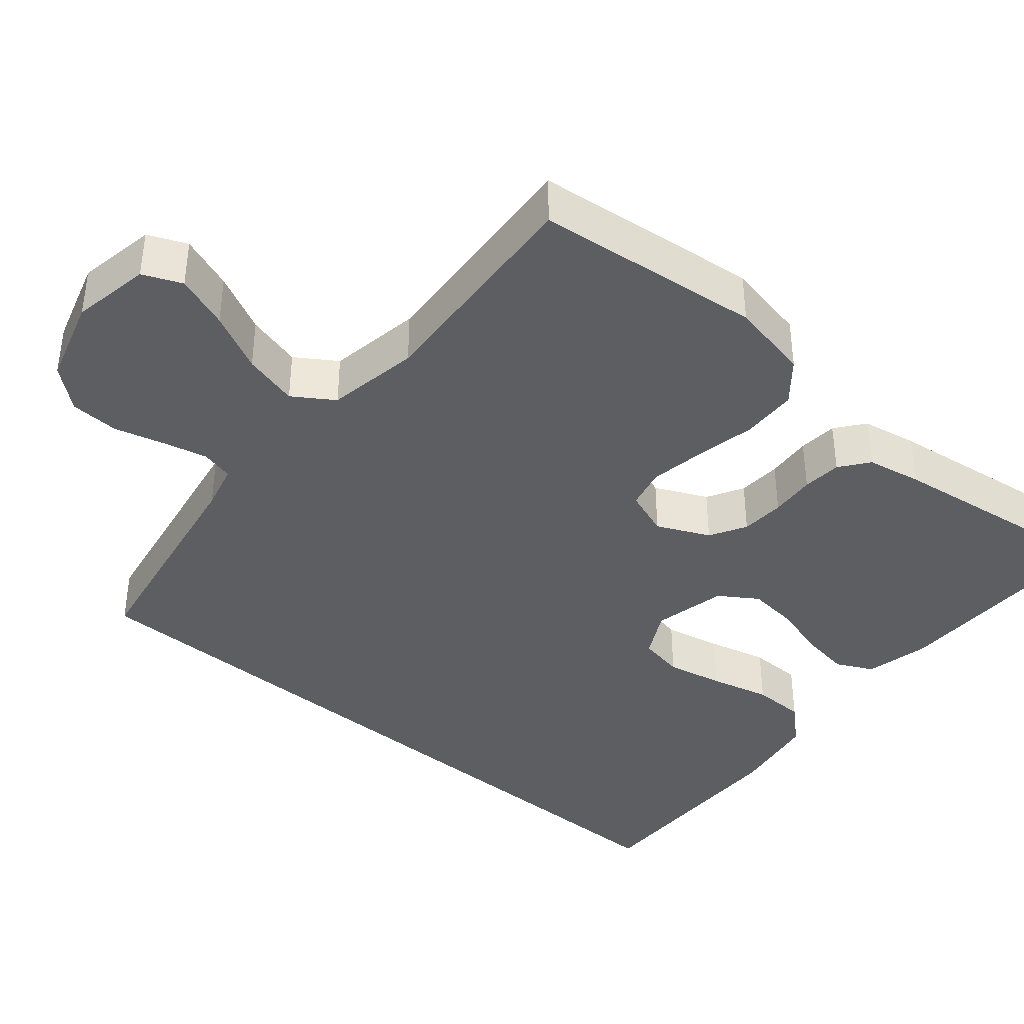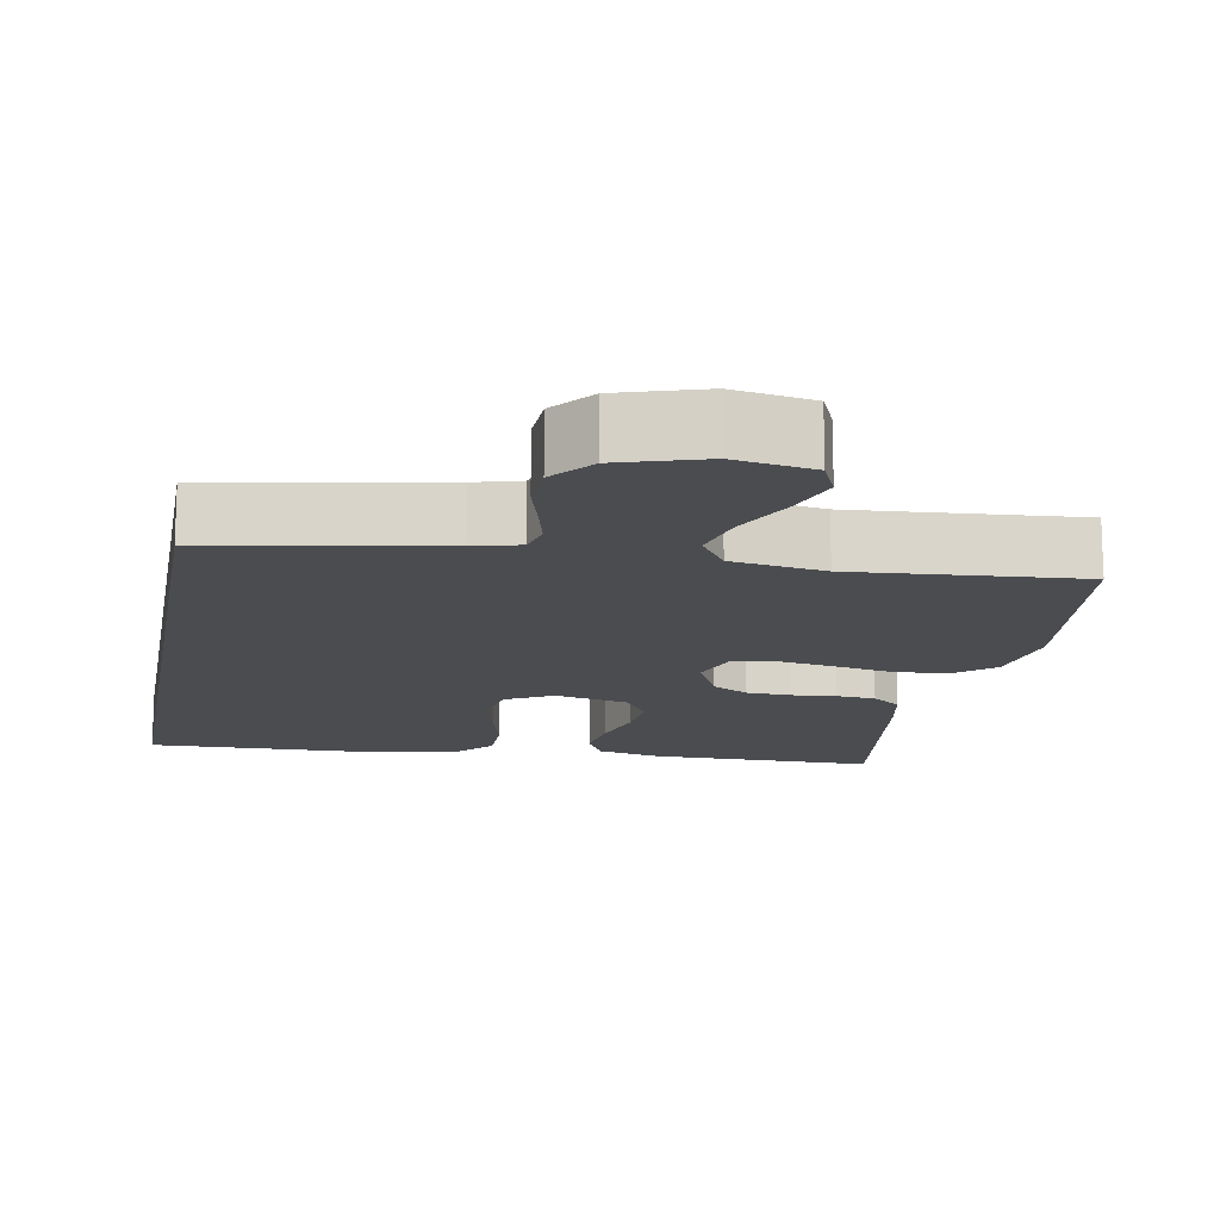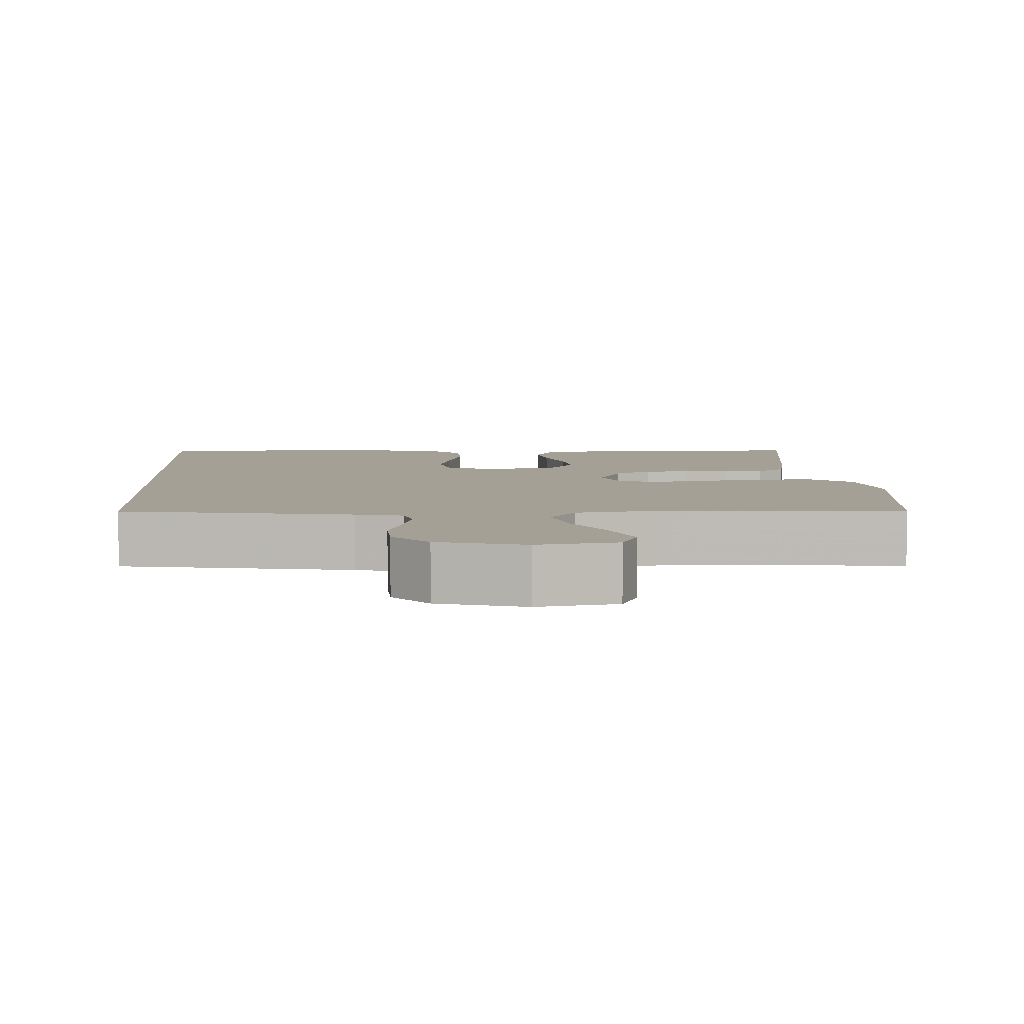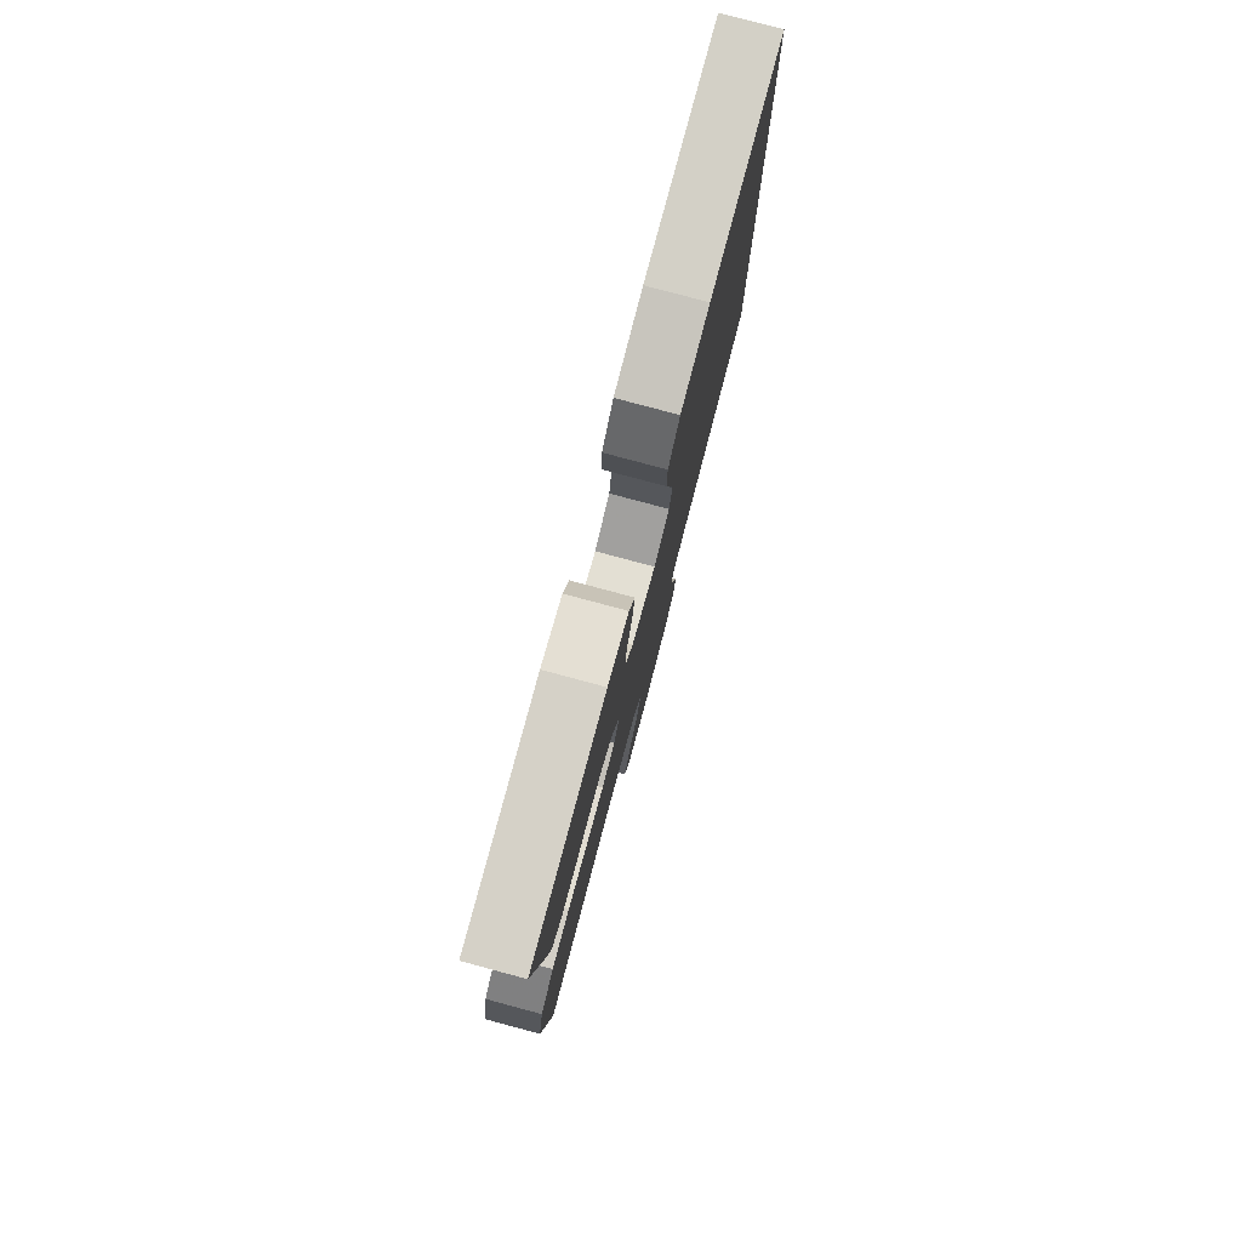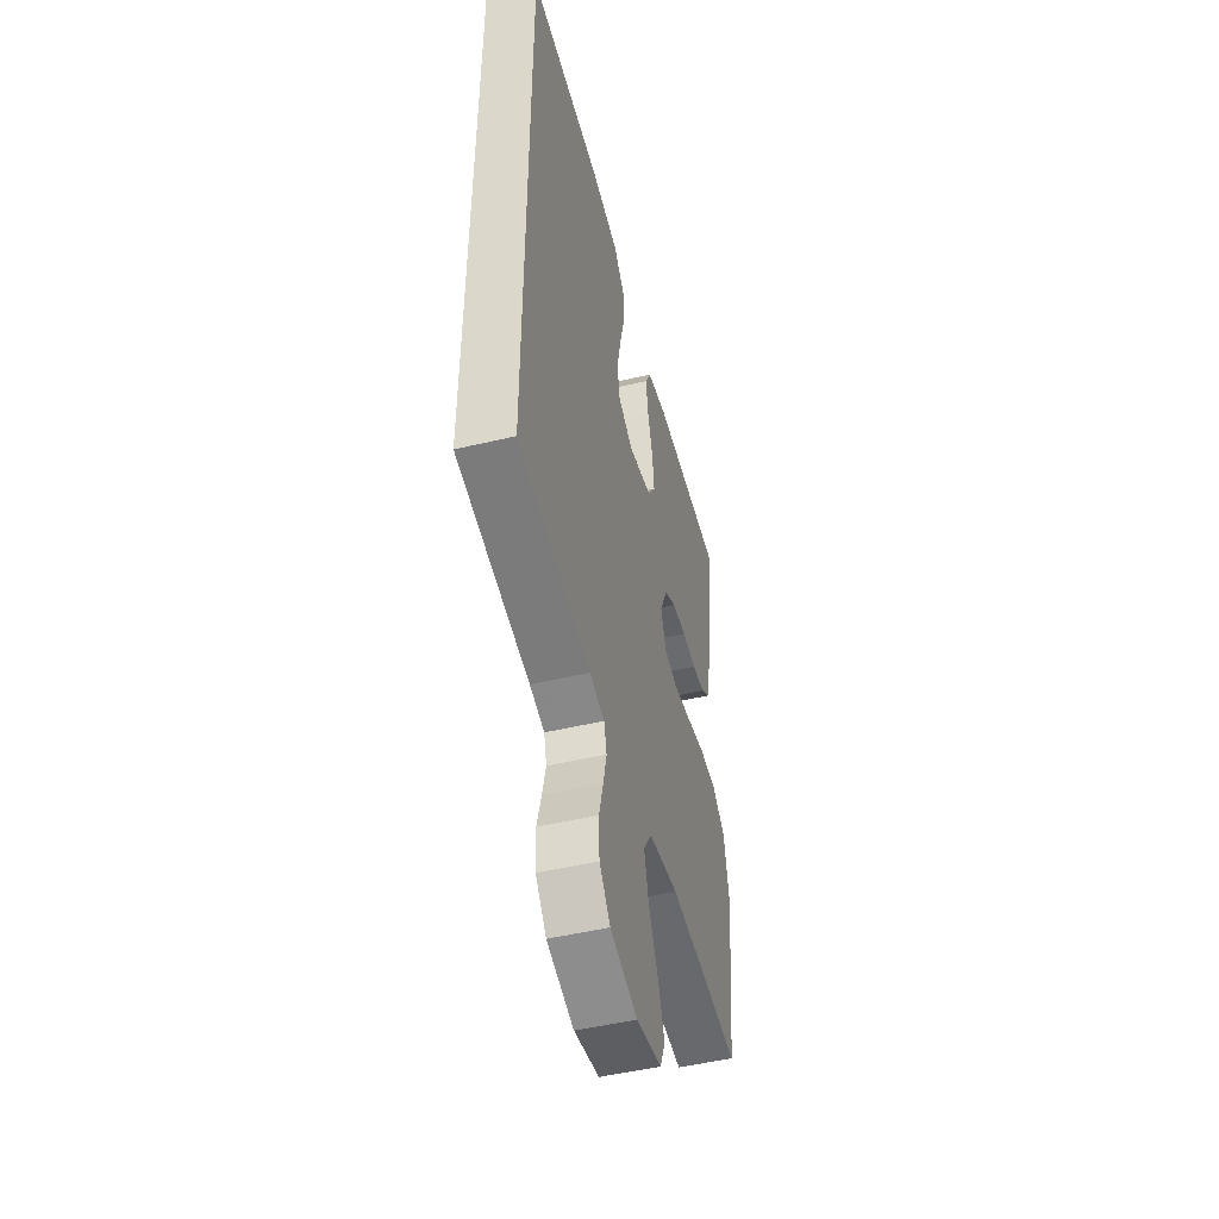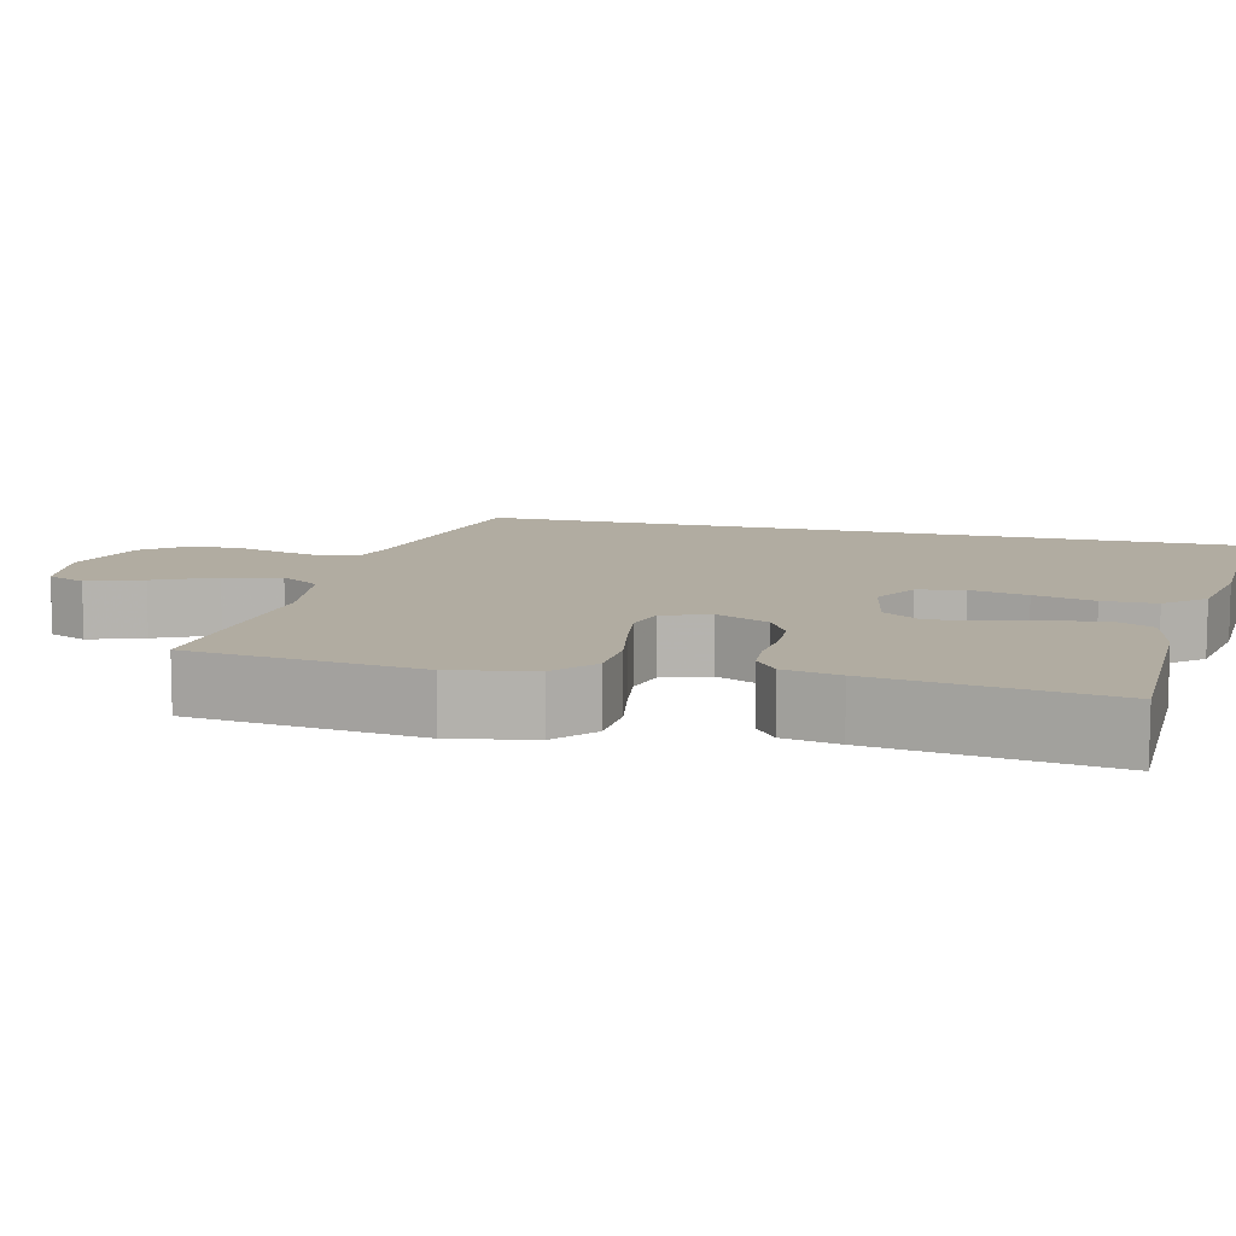
<metadata>
{"format":"obj","ext":"obj","renderer":"f3d","projection":"perspective","resolution":1024,"background":"white","views":[{"elev":-39.4,"azim":-130.4,"up":"+Y"},{"elev":-14.9,"azim":169.8,"up":"+Y"},{"elev":5.9,"azim":176.8,"up":"+Y"},{"elev":79.6,"azim":-75.0,"up":"+Z"},{"elev":-48.9,"azim":104.8,"up":"+Z"},{"elev":10.2,"azim":-75.5,"up":"+Y"}]}
</metadata>
<code>
v -0.5 0.07 0.5
v -0.2 0.07 0.498
v -0.116 0.07 0.479
v -0.092 0.07 0.431
v -0.102 0.07 0.365
v -0.123 0.07 0.293
v -0.13 0.07 0.226
v -0.097 0.07 0.176
v 0 0.07 0.155
v 0.062 0.07 0.188
v 0.073 0.07 0.248
v 0.057 0.07 0.323
v 0.037 0.07 0.402
v 0.038 0.07 0.472
v 0.084 0.07 0.522
v 0.2 0.07 0.542
v 0.5 0.07 0.548
v 0.5 0.07 -0.451
v 0.2 0.07 -0.505
v 0.139 0.07 -0.521
v 0.128 0.07 -0.564
v 0.142 0.07 -0.623
v 0.16 0.07 -0.689
v 0.157 0.07 -0.754
v 0.112 0.07 -0.808
v 0 0.07 -0.842
v -0.104 0.07 -0.824
v -0.126 0.07 -0.773
v -0.1 0.07 -0.702
v -0.061 0.07 -0.624
v -0.042 0.07 -0.551
v -0.077 0.07 -0.498
v -0.2 0.07 -0.478
v -0.5 0.07 -0.5
v -0.534 0.07 -0.2
v -0.513 0.07 -0.093
v -0.46 0.07 -0.049
v -0.386 0.07 -0.046
v -0.306 0.07 -0.062
v -0.233 0.07 -0.074
v -0.179 0.07 -0.061
v -0.157 0.07 0
v -0.189 0.07 0.069
v -0.237 0.07 0.096
v -0.295 0.07 0.099
v -0.355 0.07 0.094
v -0.407 0.07 0.098
v -0.445 0.07 0.127
v -0.459 0.07 0.2
v -0.5 0 0.5
v -0.2 0 0.498
v -0.116 0 0.479
v -0.092 0 0.431
v -0.102 0 0.365
v -0.123 0 0.293
v -0.13 0 0.226
v -0.097 0 0.176
v 0 0 0.155
v 0.062 0 0.188
v 0.073 0 0.248
v 0.057 0 0.323
v 0.037 0 0.402
v 0.038 0 0.472
v 0.084 0 0.522
v 0.2 0 0.542
v 0.5 0 0.548
v 0.5 0 -0.451
v 0.2 0 -0.505
v 0.139 0 -0.521
v 0.128 0 -0.564
v 0.142 0 -0.623
v 0.16 0 -0.689
v 0.157 0 -0.754
v 0.112 0 -0.808
v 0 0 -0.842
v -0.104 0 -0.824
v -0.126 0 -0.773
v -0.1 0 -0.702
v -0.061 0 -0.624
v -0.042 0 -0.551
v -0.077 0 -0.498
v -0.2 0 -0.478
v -0.5 0 -0.5
v -0.534 0 -0.2
v -0.513 0 -0.093
v -0.46 0 -0.049
v -0.386 0 -0.046
v -0.306 0 -0.062
v -0.233 0 -0.074
v -0.179 0 -0.061
v -0.157 0 0
v -0.189 0 0.069
v -0.237 0 0.096
v -0.295 0 0.099
v -0.355 0 0.094
v -0.407 0 0.098
v -0.445 0 0.127
v -0.459 0 0.2
f 4 5 6
f 3 4 6
f 2 3 6
f 1 2 6
f 49 1 6
f 48 49 6
f 47 48 6
f 46 47 6
f 45 46 6
f 44 45 6 7
f 43 44 7 8
f 42 43 8 9
f 41 42 9 10
f 37 38 39
f 36 37 39
f 35 36 39
f 34 35 39
f 33 34 39
f 32 33 39 40
f 31 32 40 41
f 28 29 30
f 27 28 30
f 26 27 30
f 25 26 30
f 24 25 30
f 23 24 30
f 22 23 30
f 21 22 30 31
f 31 41 10
f 21 31 10
f 20 21 10
f 16 17 18
f 15 16 18
f 14 15 18
f 13 14 18
f 12 13 18
f 11 12 18
f 11 18 19
f 10 11 19 20
f 55 54 53
f 55 53 52
f 55 52 51
f 55 51 50
f 55 50 98
f 55 98 97
f 55 97 96
f 55 96 95
f 55 95 94
f 56 55 94 93
f 57 56 93 92
f 58 57 92 91
f 59 58 91 90
f 88 87 86
f 88 86 85
f 88 85 84
f 88 84 83
f 88 83 82
f 89 88 82 81
f 90 89 81 80
f 79 78 77
f 79 77 76
f 79 76 75
f 79 75 74
f 79 74 73
f 79 73 72
f 79 72 71
f 80 79 71 70
f 59 90 80
f 59 80 70
f 59 70 69
f 67 66 65
f 67 65 64
f 67 64 63
f 67 63 62
f 67 62 61
f 67 61 60
f 68 67 60
f 69 68 60 59
f 1 50 51 2
f 2 51 52 3
f 3 52 53 4
f 4 53 54 5
f 5 54 55 6
f 6 55 56 7
f 7 56 57 8
f 8 57 58 9
f 9 58 59 10
f 10 59 60 11
f 11 60 61 12
f 12 61 62 13
f 13 62 63 14
f 14 63 64 15
f 15 64 65 16
f 16 65 66 17
f 17 66 67 18
f 18 67 68 19
f 19 68 69 20
f 20 69 70 21
f 21 70 71 22
f 22 71 72 23
f 23 72 73 24
f 24 73 74 25
f 25 74 75 26
f 26 75 76 27
f 27 76 77 28
f 28 77 78 29
f 29 78 79 30
f 30 79 80 31
f 31 80 81 32
f 32 81 82 33
f 33 82 83 34
f 34 83 84 35
f 35 84 85 36
f 36 85 86 37
f 37 86 87 38
f 38 87 88 39
f 39 88 89 40
f 40 89 90 41
f 41 90 91 42
f 42 91 92 43
f 43 92 93 44
f 44 93 94 45
f 45 94 95 46
f 46 95 96 47
f 47 96 97 48
f 48 97 98 49
f 49 98 50 1

</code>
